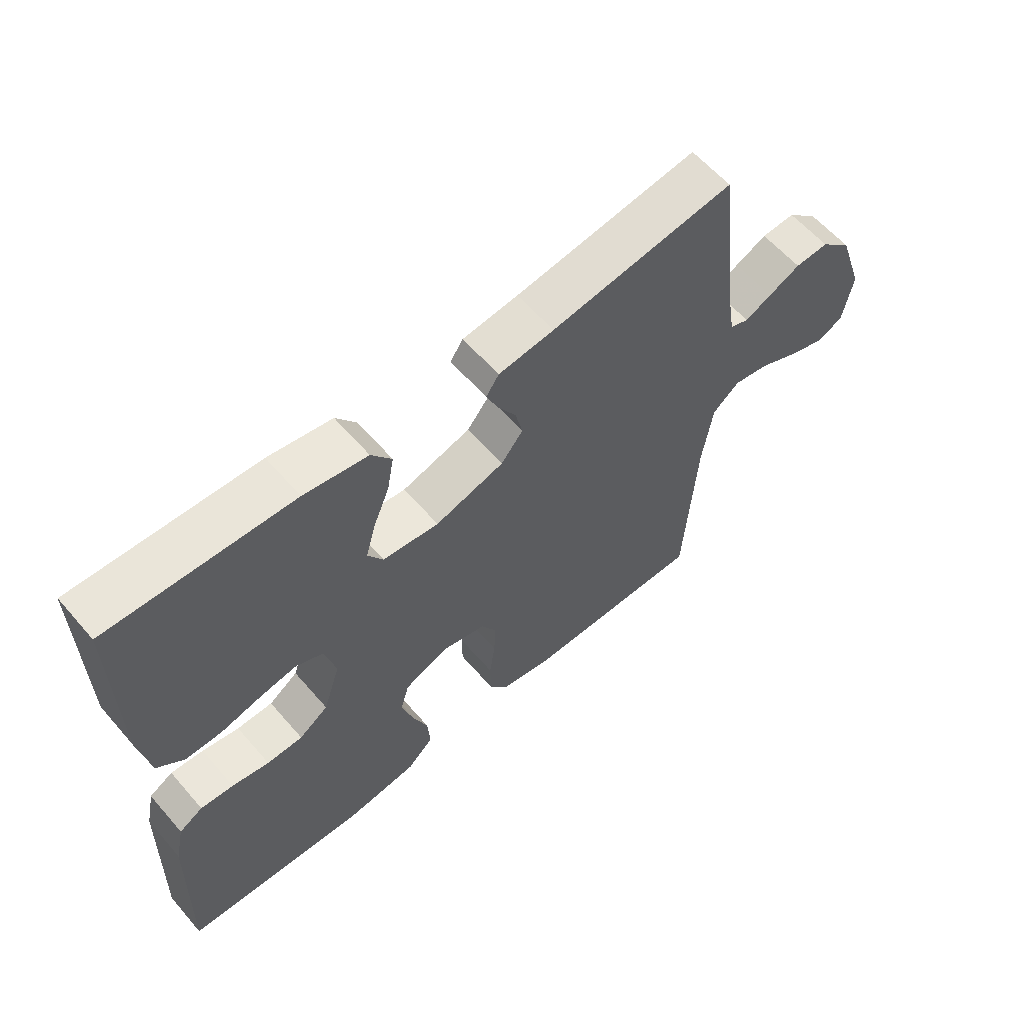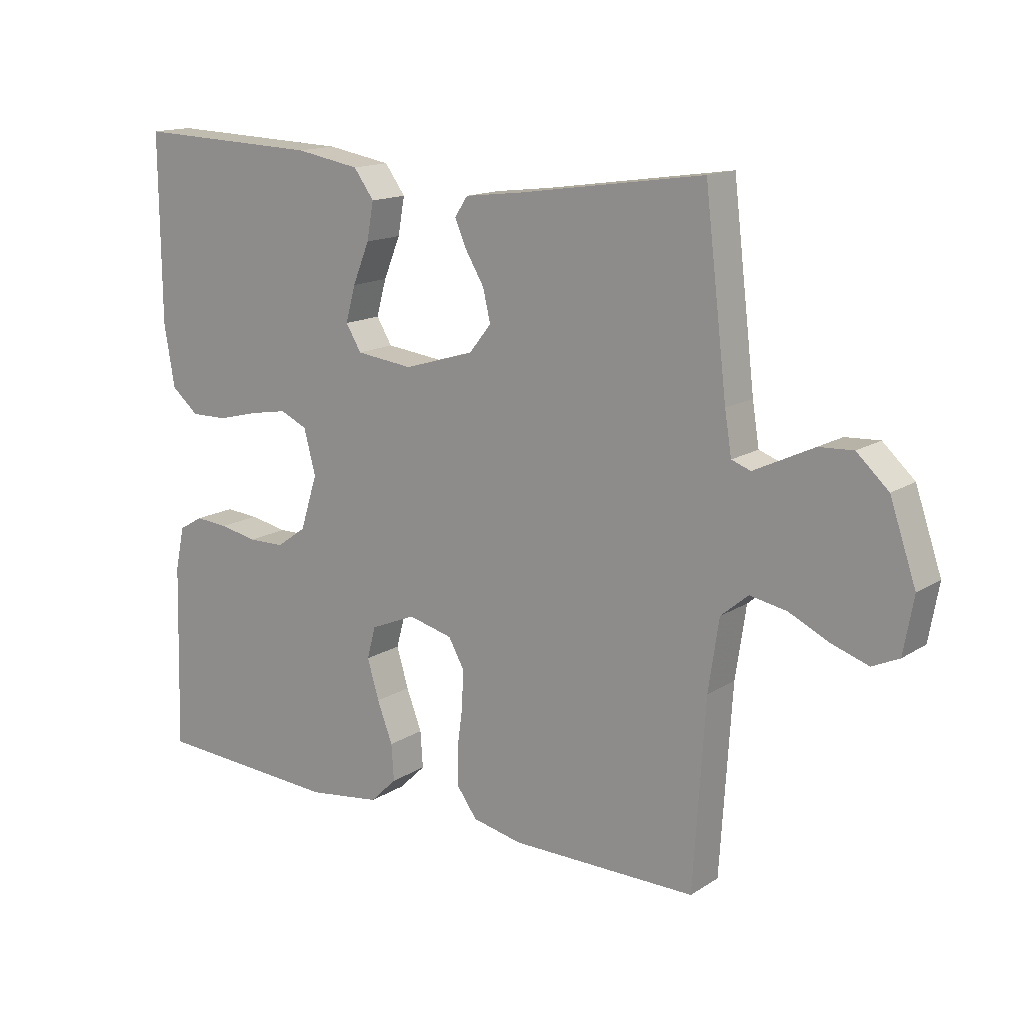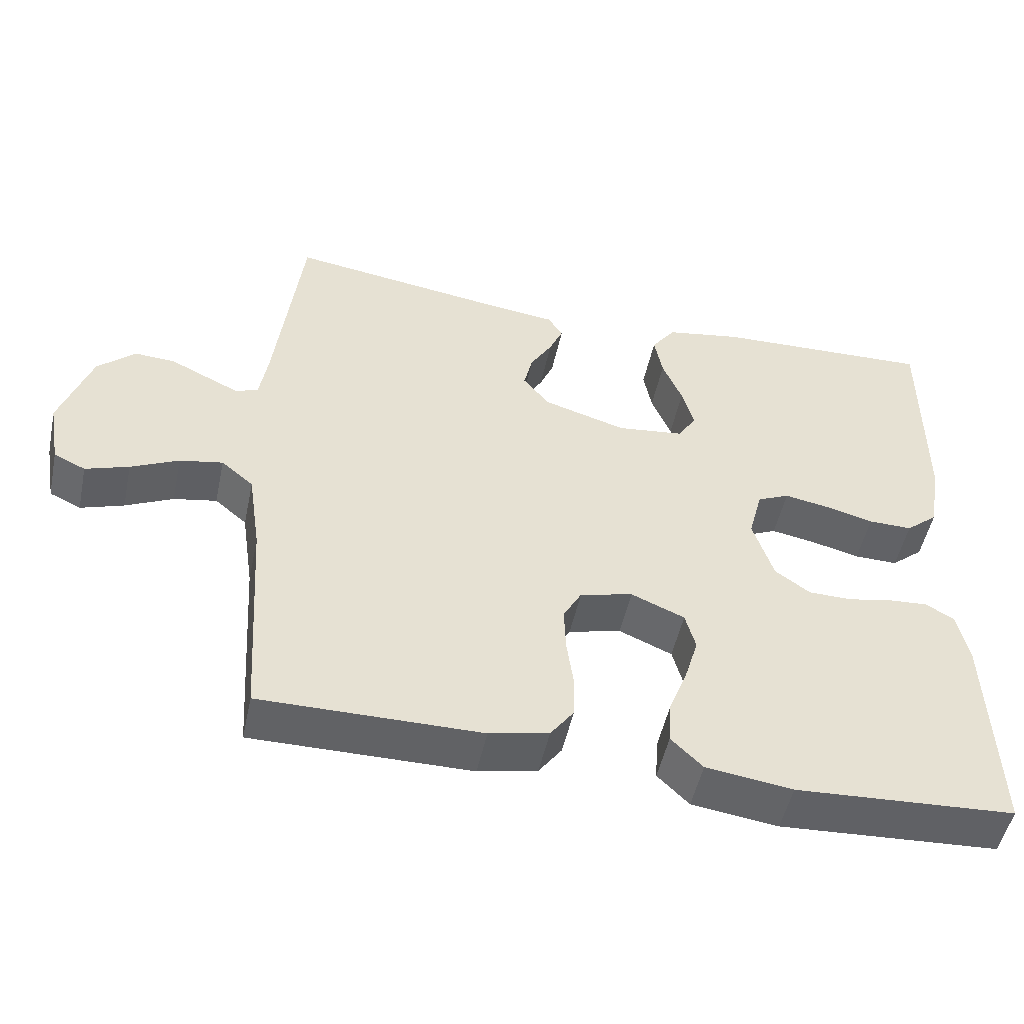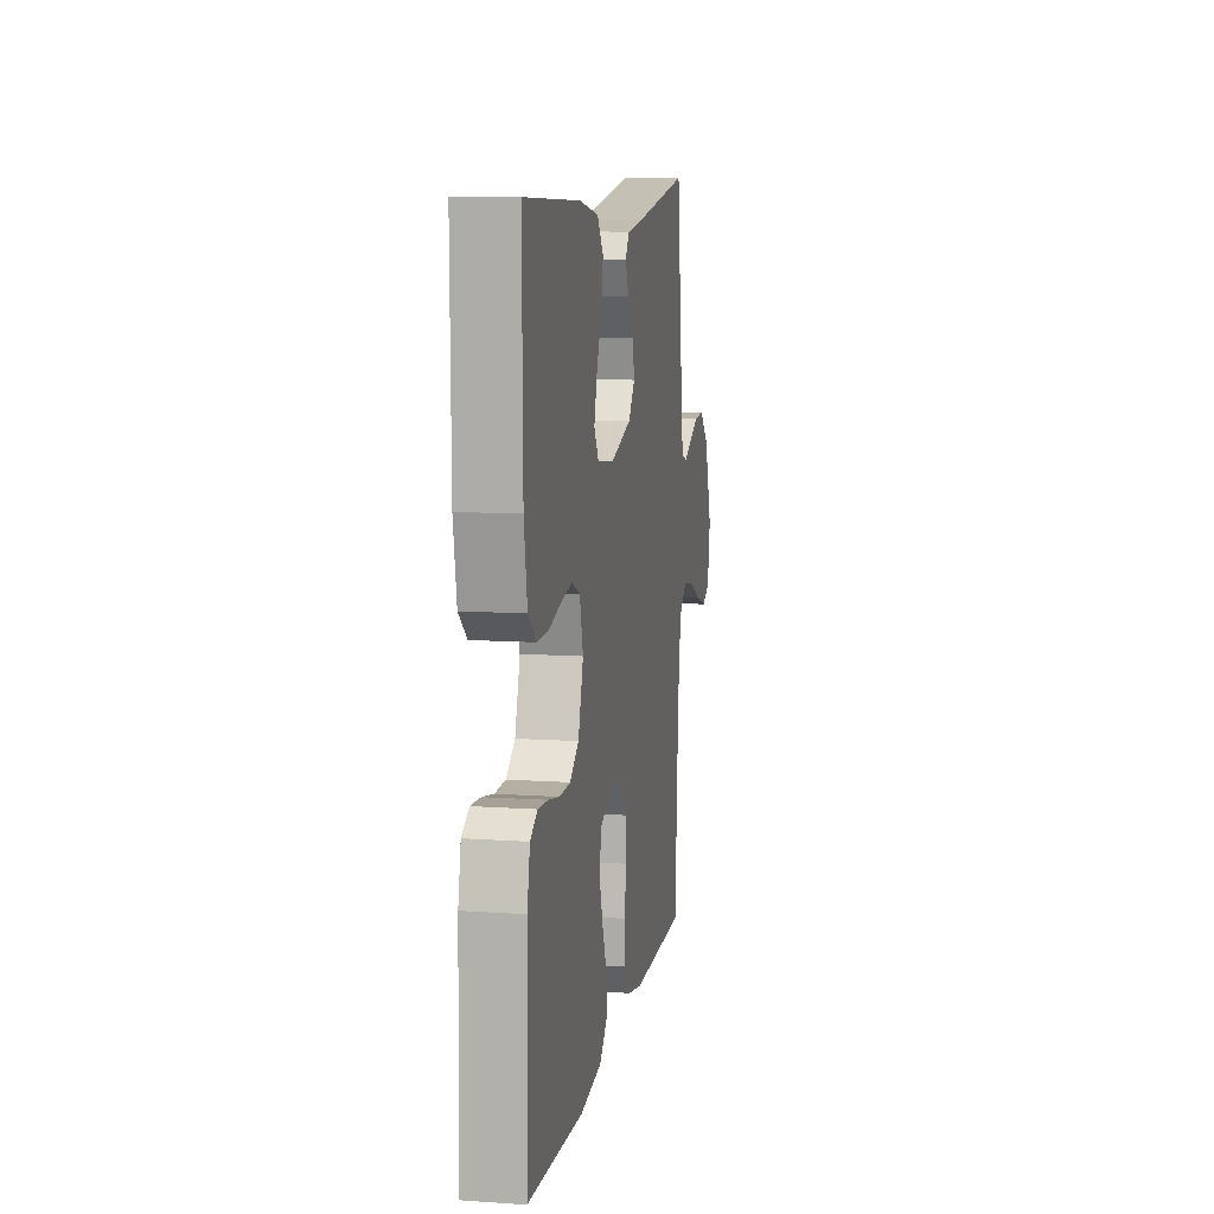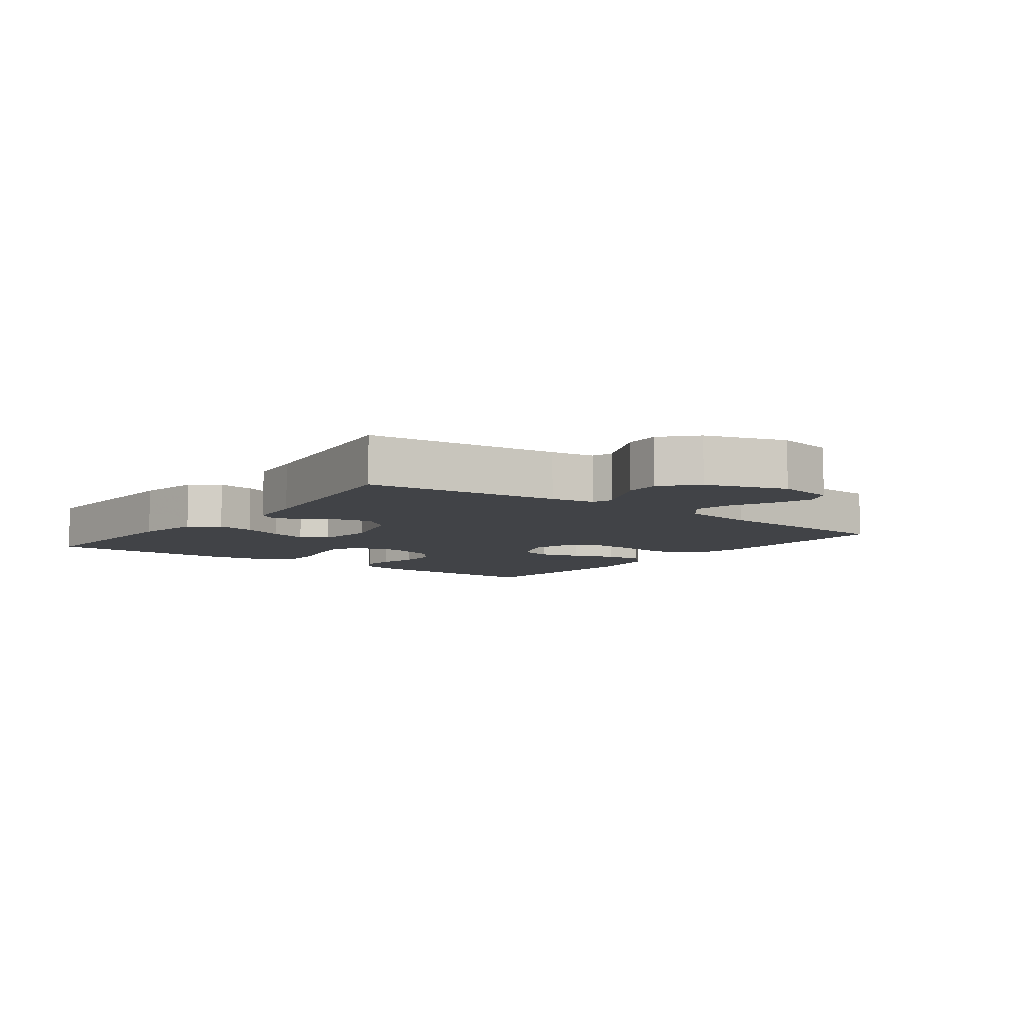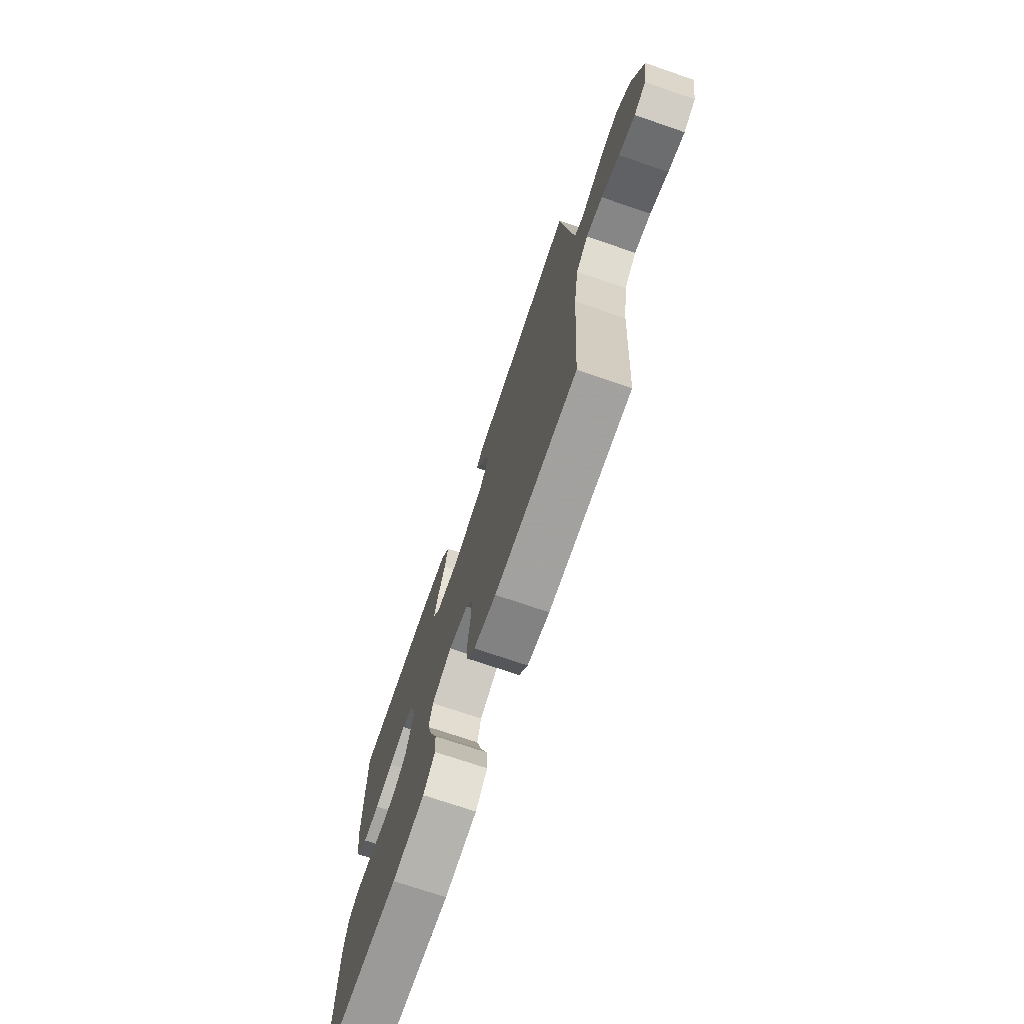
<metadata>
{"format":"obj","ext":"obj","renderer":"f3d","projection":"perspective","resolution":1024,"background":"white","views":[{"elev":60.3,"azim":-40.7,"up":"+Z"},{"elev":14.9,"azim":37.0,"up":"+Z"},{"elev":-50.6,"azim":168.0,"up":"+Z"},{"elev":10.2,"azim":-80.0,"up":"+Z"},{"elev":-7.3,"azim":52.9,"up":"+Y"},{"elev":-72.5,"azim":71.1,"up":"+Z"}]}
</metadata>
<code>
v 0.5 0.07 0.5
v 0.536 0.07 0.2
v 0.547 0.07 0.132
v 0.578 0.07 0.121
v 0.622 0.07 0.142
v 0.674 0.07 0.167
v 0.729 0.07 0.17
v 0.78 0.07 0.123
v 0.822 0.07 0
v 0.806 0.07 -0.09
v 0.763 0.07 -0.11
v 0.704 0.07 -0.09
v 0.639 0.07 -0.059
v 0.58 0.07 -0.048
v 0.536 0.07 -0.085
v 0.519 0.07 -0.2
v 0.5 0.07 -0.5
v 0.2 0.07 -0.499
v 0.119 0.07 -0.482
v 0.087 0.07 -0.438
v 0.086 0.07 -0.377
v 0.095 0.07 -0.311
v 0.097 0.07 -0.251
v 0.072 0.07 -0.206
v 0 0.07 -0.188
v -0.073 0.07 -0.219
v -0.087 0.07 -0.271
v -0.068 0.07 -0.335
v -0.043 0.07 -0.4
v -0.039 0.07 -0.459
v -0.082 0.07 -0.501
v -0.2 0.07 -0.517
v -0.5 0.07 -0.5
v -0.491 0.07 -0.2
v -0.476 0.07 -0.13
v -0.437 0.07 -0.107
v -0.383 0.07 -0.111
v -0.322 0.07 -0.123
v -0.263 0.07 -0.122
v -0.215 0.07 -0.088
v -0.187 0.07 0
v -0.206 0.07 0.072
v -0.25 0.07 0.092
v -0.311 0.07 0.081
v -0.377 0.07 0.064
v -0.437 0.07 0.063
v -0.481 0.07 0.1
v -0.498 0.07 0.2
v -0.5 0.07 0.5
v -0.2 0.07 0.489
v -0.096 0.07 0.471
v -0.063 0.07 0.426
v -0.074 0.07 0.366
v -0.101 0.07 0.3
v -0.117 0.07 0.242
v -0.092 0.07 0.201
v 0 0.07 0.19
v 0.113 0.07 0.224
v 0.149 0.07 0.269
v 0.137 0.07 0.32
v 0.107 0.07 0.37
v 0.088 0.07 0.414
v 0.109 0.07 0.445
v 0.2 0.07 0.456
v 0.5 0 0.5
v 0.536 0 0.2
v 0.547 0 0.132
v 0.578 0 0.121
v 0.622 0 0.142
v 0.674 0 0.167
v 0.729 0 0.17
v 0.78 0 0.123
v 0.822 0 0
v 0.806 0 -0.09
v 0.763 0 -0.11
v 0.704 0 -0.09
v 0.639 0 -0.059
v 0.58 0 -0.048
v 0.536 0 -0.085
v 0.519 0 -0.2
v 0.5 0 -0.5
v 0.2 0 -0.499
v 0.119 0 -0.482
v 0.087 0 -0.438
v 0.086 0 -0.377
v 0.095 0 -0.311
v 0.097 0 -0.251
v 0.072 0 -0.206
v 0 0 -0.188
v -0.073 0 -0.219
v -0.087 0 -0.271
v -0.068 0 -0.335
v -0.043 0 -0.4
v -0.039 0 -0.459
v -0.082 0 -0.501
v -0.2 0 -0.517
v -0.5 0 -0.5
v -0.491 0 -0.2
v -0.476 0 -0.13
v -0.437 0 -0.107
v -0.383 0 -0.111
v -0.322 0 -0.123
v -0.263 0 -0.122
v -0.215 0 -0.088
v -0.187 0 0
v -0.206 0 0.072
v -0.25 0 0.092
v -0.311 0 0.081
v -0.377 0 0.064
v -0.437 0 0.063
v -0.481 0 0.1
v -0.498 0 0.2
v -0.5 0 0.5
v -0.2 0 0.489
v -0.096 0 0.471
v -0.063 0 0.426
v -0.074 0 0.366
v -0.101 0 0.3
v -0.117 0 0.242
v -0.092 0 0.201
v 0 0 0.19
v 0.113 0 0.224
v 0.149 0 0.269
v 0.137 0 0.32
v 0.107 0 0.37
v 0.088 0 0.414
v 0.109 0 0.445
v 0.2 0 0.456
f 62 63 64
f 61 62 64
f 60 61 64
f 64 1 2
f 60 64 2
f 59 60 2
f 58 59 2 3
f 57 58 3 4
f 52 53 54
f 51 52 54
f 50 51 54
f 49 50 54
f 48 49 54
f 47 48 54
f 46 47 54
f 45 46 54
f 44 45 54
f 43 44 54 55
f 42 43 55 56
f 36 37 38
f 35 36 38
f 34 35 38
f 33 34 38
f 32 33 38
f 31 32 38
f 30 31 38
f 29 30 38
f 28 29 38
f 27 28 38 39
f 26 27 39 40
f 20 21 22
f 19 20 22
f 18 19 22
f 17 18 22
f 16 17 22
f 15 16 22 23
f 14 15 23 24
f 11 12 13
f 10 11 13
f 9 10 13
f 8 9 13
f 7 8 13
f 6 7 13
f 5 6 13
f 4 5 13 14
f 14 24 25
f 4 14 25
f 57 4 25
f 57 25 26
f 56 57 26
f 42 56 26
f 41 42 26
f 26 40 41
f 128 127 126
f 128 126 125
f 128 125 124
f 66 65 128
f 66 128 124
f 66 124 123
f 67 66 123 122
f 68 67 122 121
f 118 117 116
f 118 116 115
f 118 115 114
f 118 114 113
f 118 113 112
f 118 112 111
f 118 111 110
f 118 110 109
f 118 109 108
f 119 118 108 107
f 120 119 107 106
f 102 101 100
f 102 100 99
f 102 99 98
f 102 98 97
f 102 97 96
f 102 96 95
f 102 95 94
f 102 94 93
f 102 93 92
f 103 102 92 91
f 104 103 91 90
f 86 85 84
f 86 84 83
f 86 83 82
f 86 82 81
f 86 81 80
f 87 86 80 79
f 88 87 79 78
f 77 76 75
f 77 75 74
f 77 74 73
f 77 73 72
f 77 72 71
f 77 71 70
f 77 70 69
f 78 77 69 68
f 89 88 78
f 89 78 68
f 89 68 121
f 90 89 121
f 90 121 120
f 90 120 106
f 90 106 105
f 105 104 90
f 1 65 66 2
f 2 66 67 3
f 3 67 68 4
f 4 68 69 5
f 5 69 70 6
f 6 70 71 7
f 7 71 72 8
f 8 72 73 9
f 9 73 74 10
f 10 74 75 11
f 11 75 76 12
f 12 76 77 13
f 13 77 78 14
f 14 78 79 15
f 15 79 80 16
f 16 80 81 17
f 17 81 82 18
f 18 82 83 19
f 19 83 84 20
f 20 84 85 21
f 21 85 86 22
f 22 86 87 23
f 23 87 88 24
f 24 88 89 25
f 25 89 90 26
f 26 90 91 27
f 27 91 92 28
f 28 92 93 29
f 29 93 94 30
f 30 94 95 31
f 31 95 96 32
f 32 96 97 33
f 33 97 98 34
f 34 98 99 35
f 35 99 100 36
f 36 100 101 37
f 37 101 102 38
f 38 102 103 39
f 39 103 104 40
f 40 104 105 41
f 41 105 106 42
f 42 106 107 43
f 43 107 108 44
f 44 108 109 45
f 45 109 110 46
f 46 110 111 47
f 47 111 112 48
f 48 112 113 49
f 49 113 114 50
f 50 114 115 51
f 51 115 116 52
f 52 116 117 53
f 53 117 118 54
f 54 118 119 55
f 55 119 120 56
f 56 120 121 57
f 57 121 122 58
f 58 122 123 59
f 59 123 124 60
f 60 124 125 61
f 61 125 126 62
f 62 126 127 63
f 63 127 128 64
f 64 128 65 1

</code>
